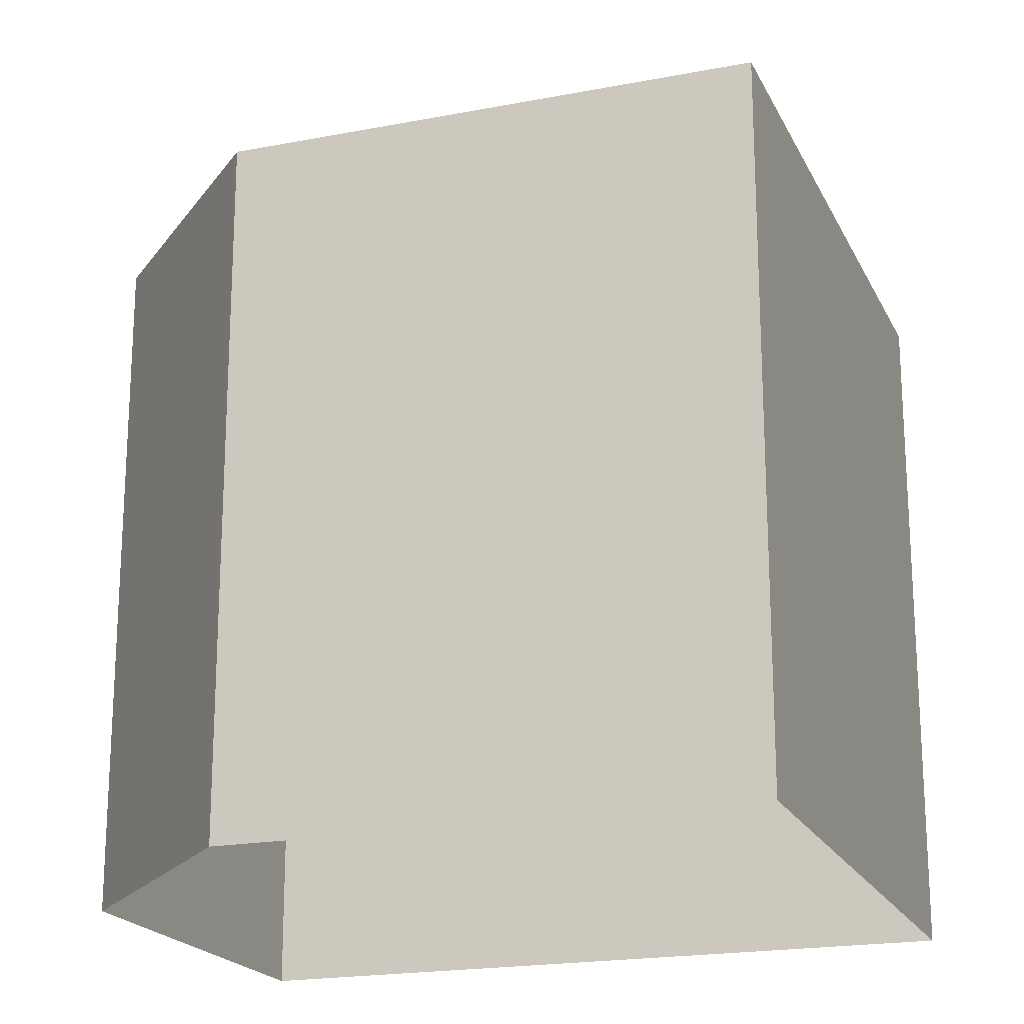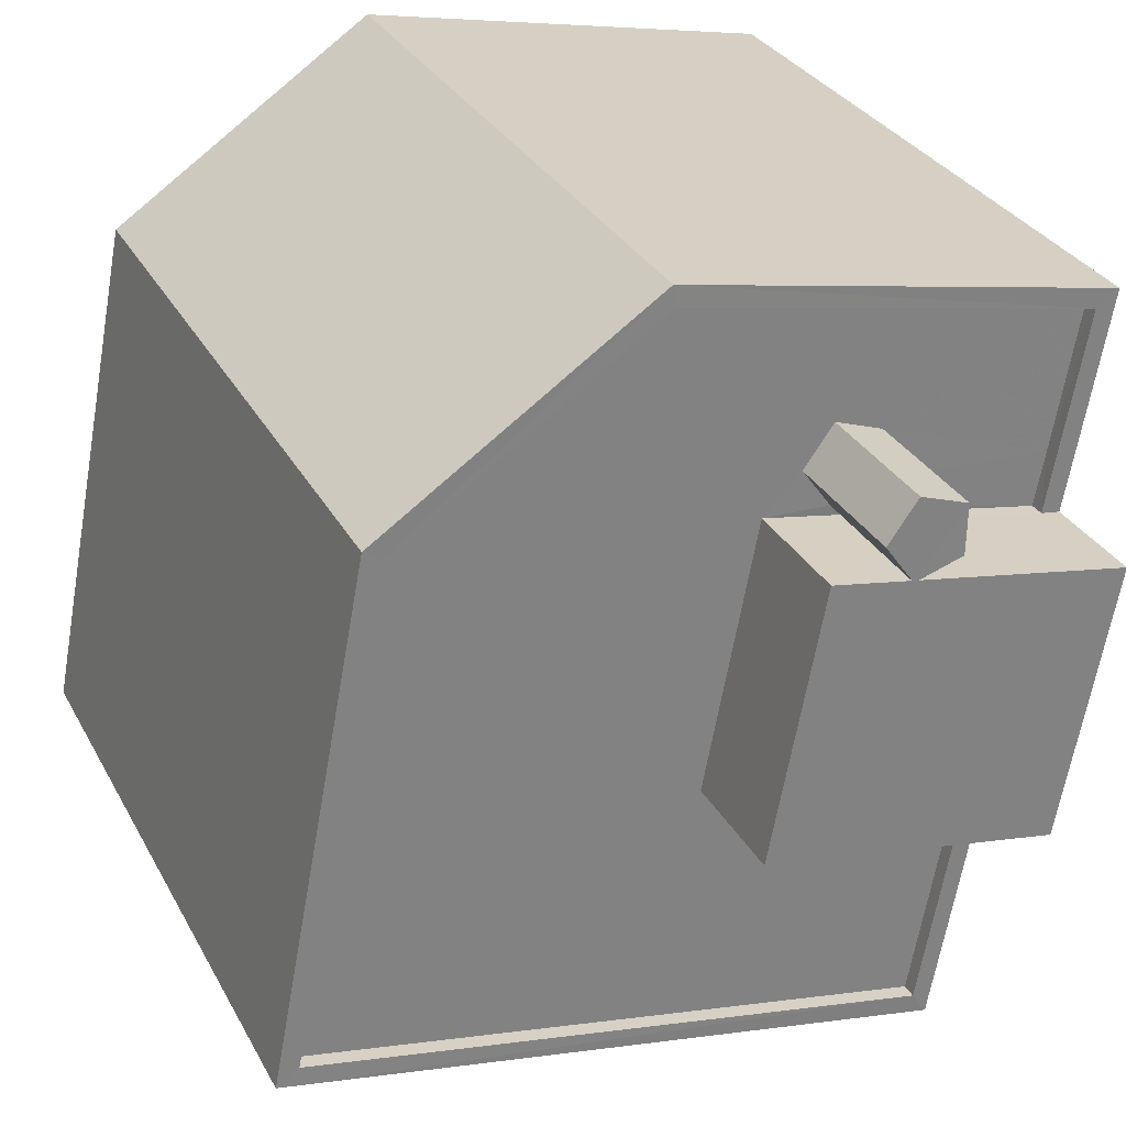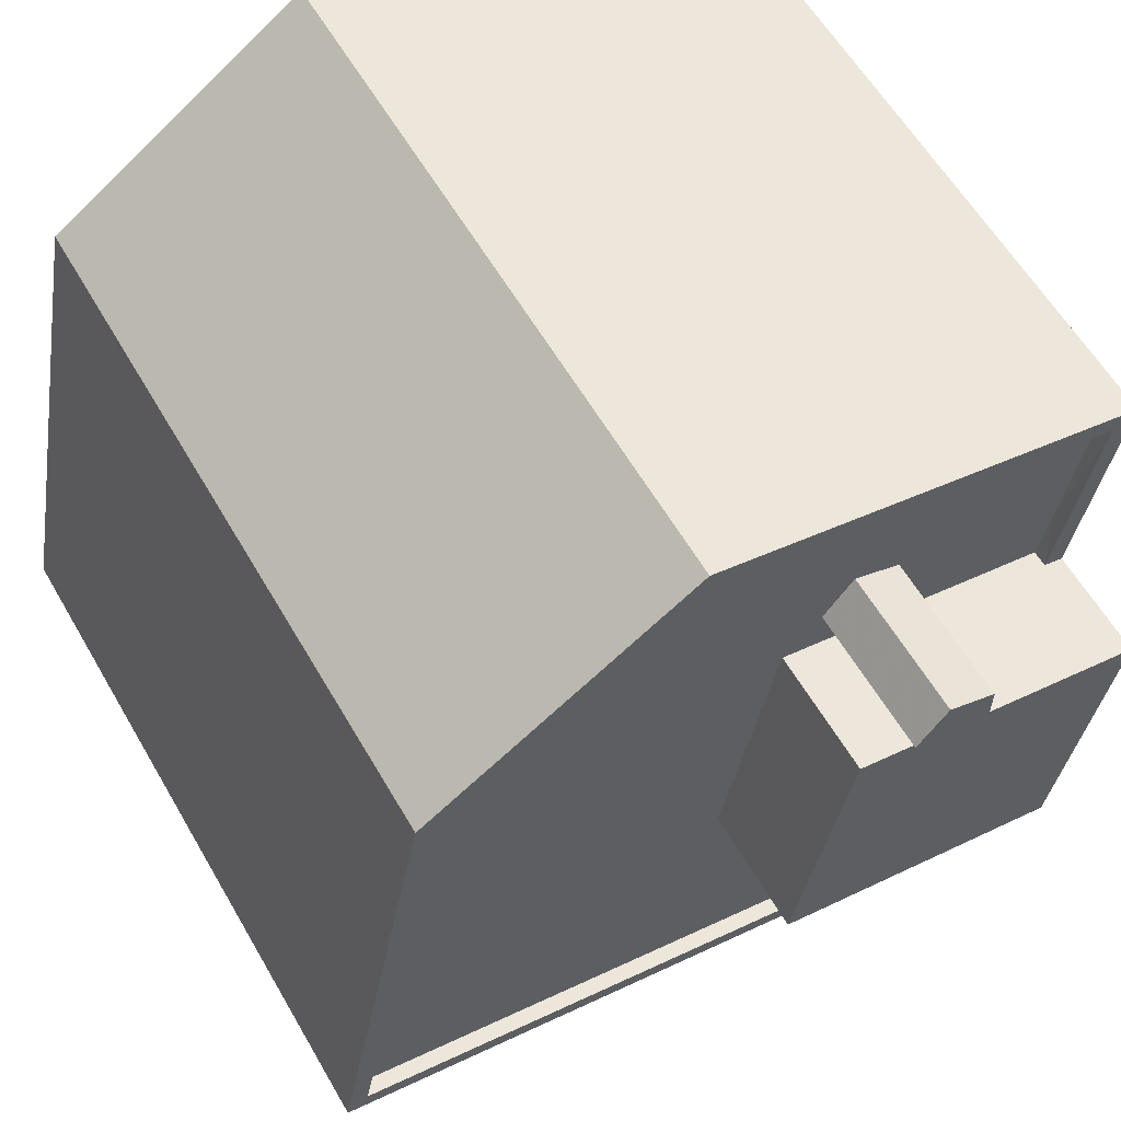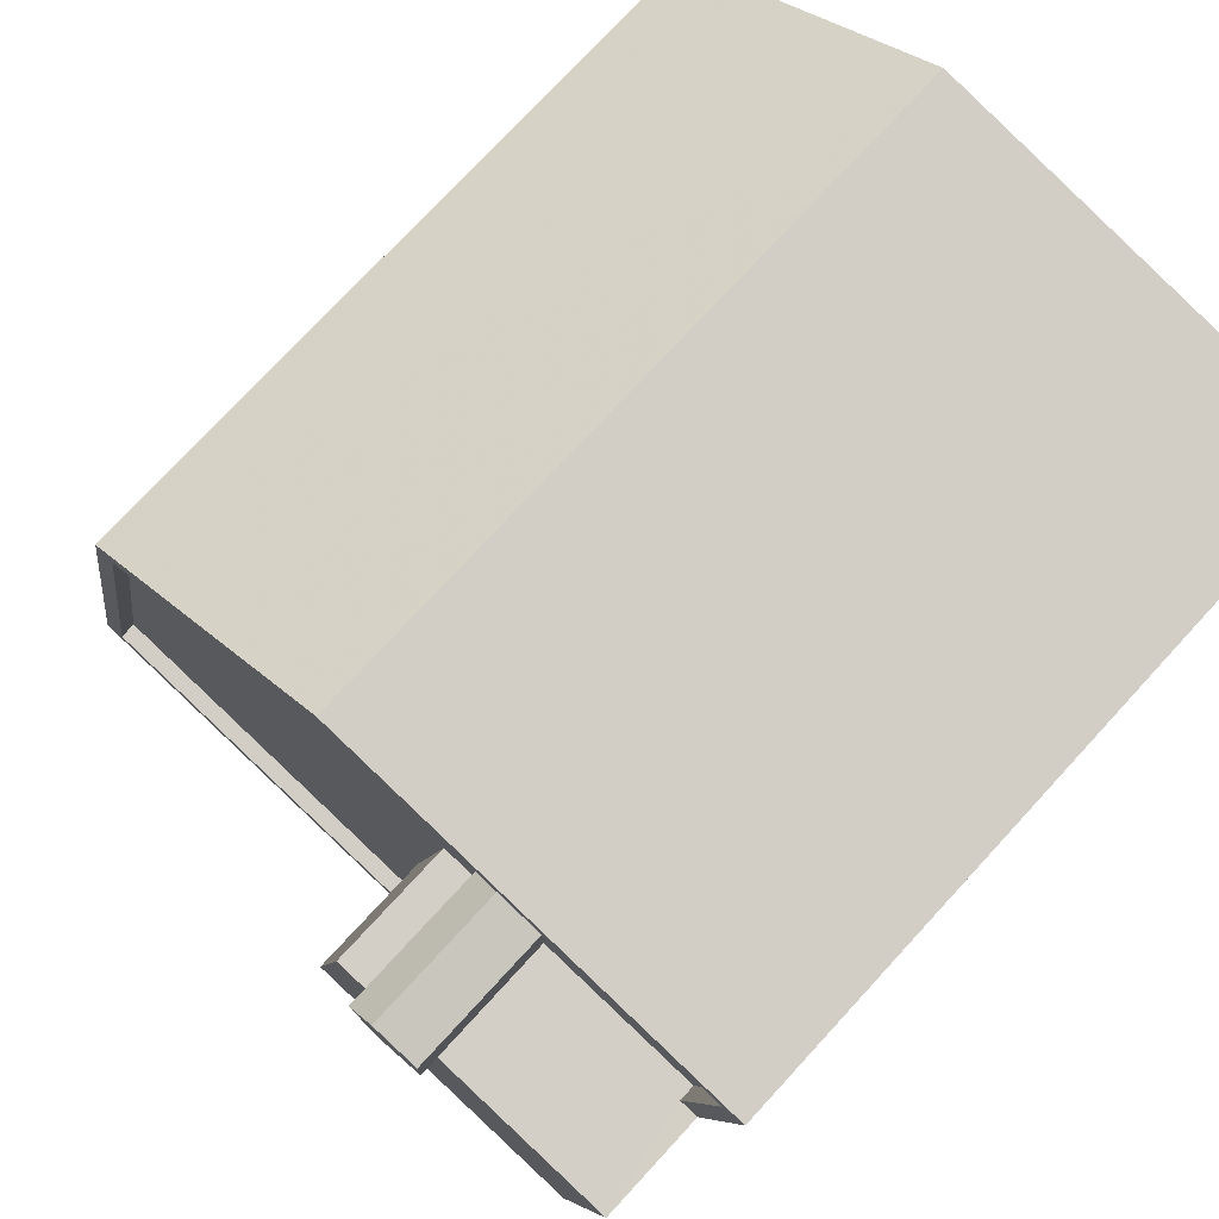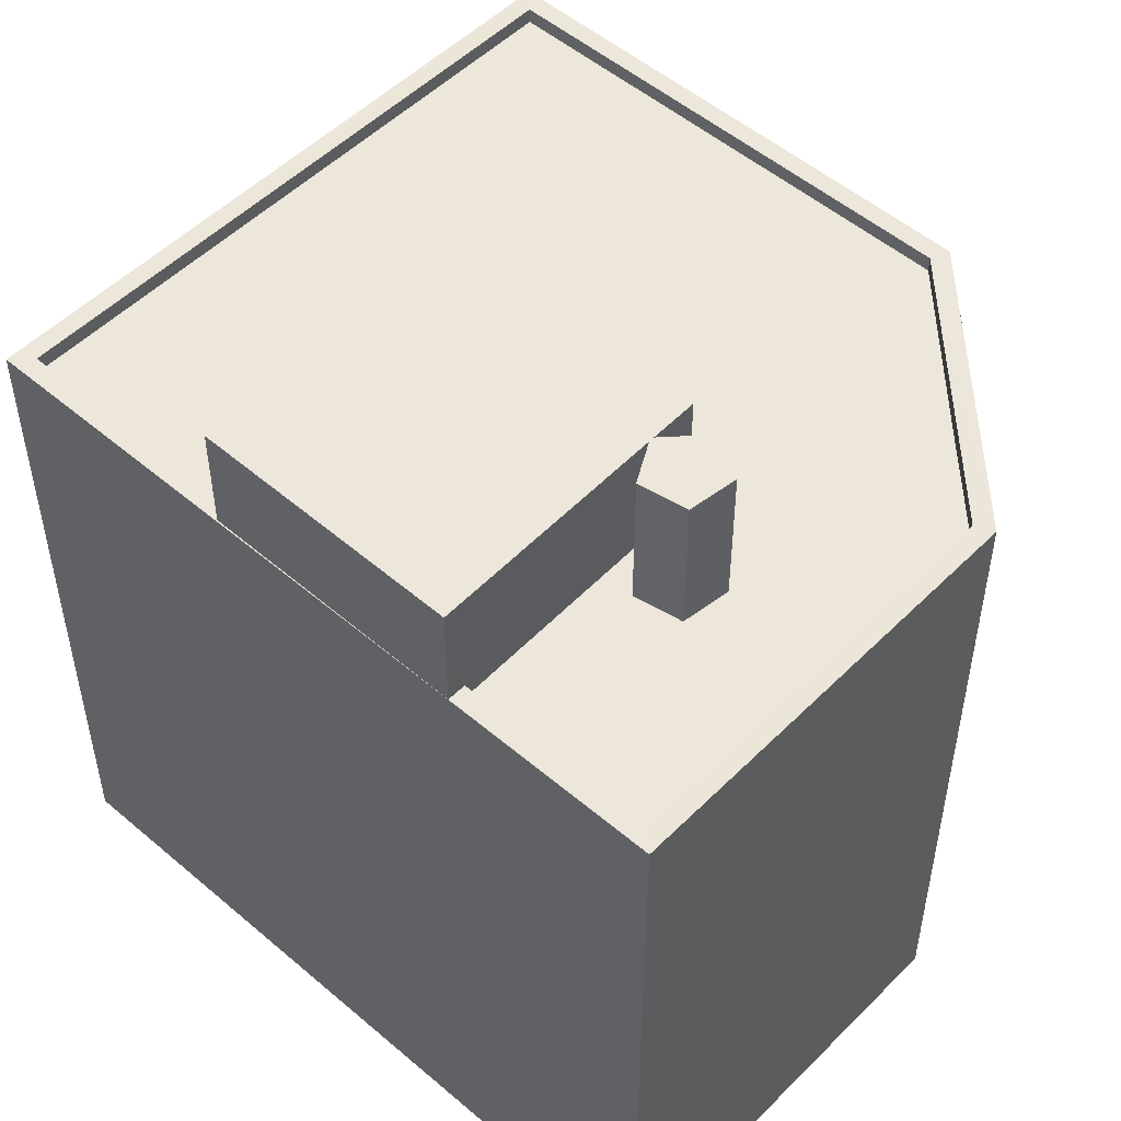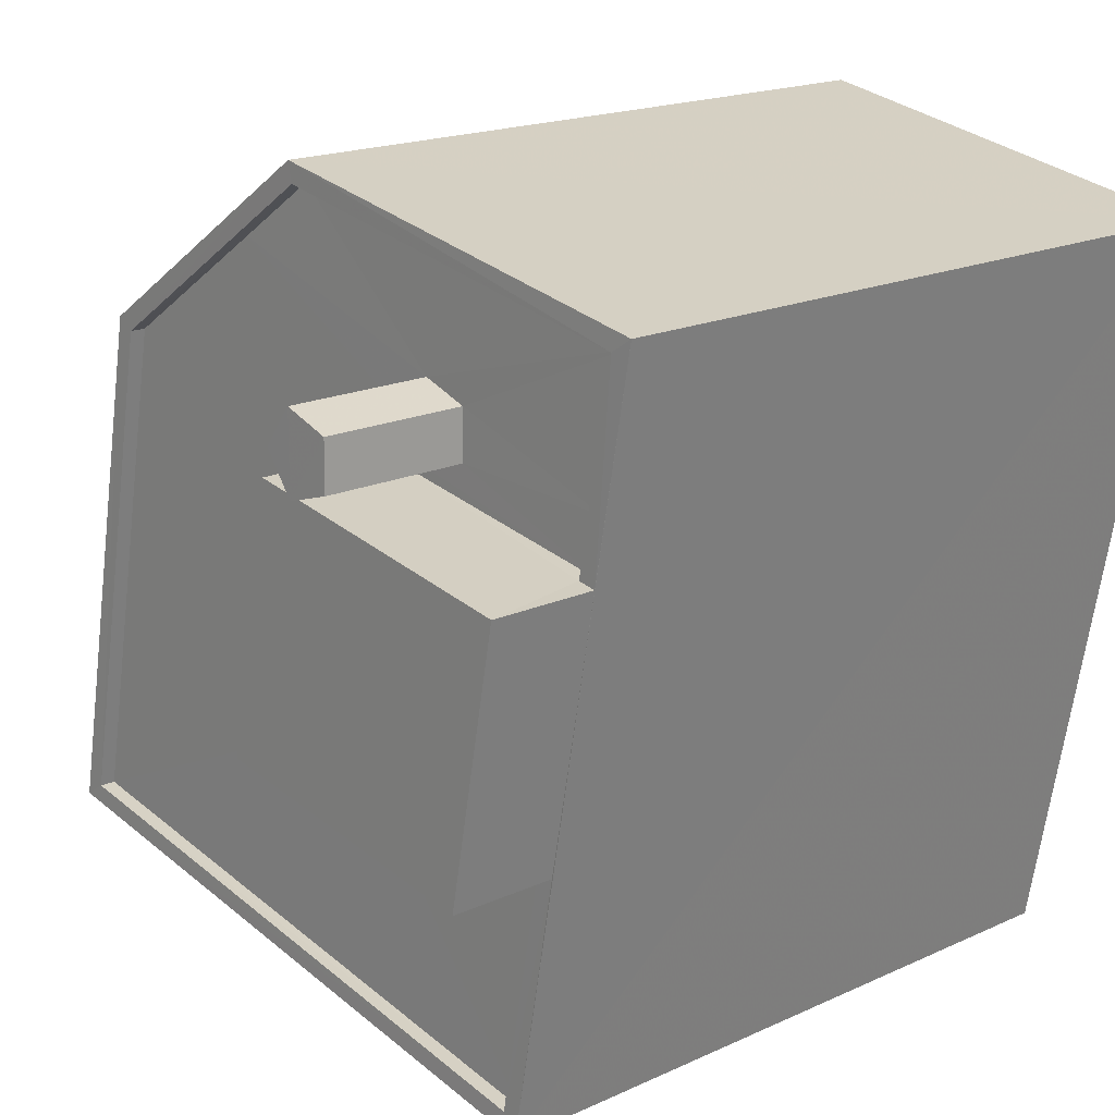
<metadata>
{"format":"obj","ext":"obj","renderer":"f3d","projection":"perspective","resolution":1024,"background":"white","views":[{"elev":-19.9,"azim":-81.2,"up":"+Z"},{"elev":30.0,"azim":-23.7,"up":"+Y"},{"elev":59.0,"azim":-29.8,"up":"+Y"},{"elev":75.2,"azim":42.6,"up":"+Y"},{"elev":51.7,"azim":122.1,"up":"+Z"},{"elev":17.8,"azim":47.8,"up":"+Y"}]}
</metadata>
<code>
v -8.811e+04 -9.937e+04 4.806
v -8.811e+04 -9.936e+04 4.806
v -8.81e+04 -9.937e+04 4.807
v -8.81e+04 -9.936e+04 4.806
v -8.81e+04 -9.936e+04 4.807
v -8.81e+04 -9.936e+04 15.56
v -8.81e+04 -9.936e+04 15.56
v -8.81e+04 -9.936e+04 15.56
v -8.81e+04 -9.936e+04 15.56
v -8.81e+04 -9.936e+04 15.56
v -8.81e+04 -9.936e+04 15.56
v -8.81e+04 -9.937e+04 15.56
v -8.81e+04 -9.937e+04 15.56
v -8.811e+04 -9.937e+04 15.56
v -8.811e+04 -9.936e+04 15.56
v -8.81e+04 -9.936e+04 15.56
v -8.81e+04 -9.936e+04 15.56
v -8.81e+04 -9.936e+04 15.56
v -8.81e+04 -9.937e+04 15.56
v -8.81e+04 -9.936e+04 15.56
v -8.81e+04 -9.936e+04 15.56
v -8.81e+04 -9.936e+04 15.81
v -8.81e+04 -9.936e+04 15.81
v -8.81e+04 -9.936e+04 15.81
v -8.81e+04 -9.937e+04 15.81
v -8.81e+04 -9.937e+04 15.81
v -8.811e+04 -9.937e+04 15.81
v -8.811e+04 -9.937e+04 15.81
v -8.81e+04 -9.936e+04 15.81
v -8.81e+04 -9.937e+04 15.81
v -8.81e+04 -9.937e+04 15.81
v -8.811e+04 -9.936e+04 15.81
v -8.811e+04 -9.936e+04 15.81
v -8.81e+04 -9.936e+04 15.81
v -8.81e+04 -9.936e+04 15.81
v -8.81e+04 -9.936e+04 17.85
v -8.81e+04 -9.936e+04 17.85
v -8.81e+04 -9.936e+04 17.85
v -8.81e+04 -9.936e+04 17.85
v -8.81e+04 -9.936e+04 17.85
v -8.81e+04 -9.936e+04 17.52
v -8.81e+04 -9.937e+04 17.52
v -8.81e+04 -9.937e+04 17.52
v -8.81e+04 -9.936e+04 17.52
f 1 2 3
f 3 4 5
f 3 2 4
f 6 7 8
f 6 9 7
f 10 9 11
f 9 6 11
f 12 13 14
f 14 13 15
f 15 16 8
f 10 17 18
f 13 12 19
f 10 11 17
f 20 16 18
f 6 8 21
f 15 13 16
f 17 20 18
f 21 16 20
f 8 16 21
f 22 23 24
f 22 24 25
f 25 26 27
f 28 27 26
f 23 29 24
f 30 31 26
f 24 30 25
f 25 30 26
f 27 28 32
f 32 33 34
f 22 34 23
f 33 32 28
f 34 35 23
f 33 35 34
f 36 37 38
f 37 39 38
f 39 40 38
f 41 42 43
f 44 41 43
f 28 12 14
f 28 26 12
f 28 14 15
f 33 28 15
f 7 35 8
f 8 33 15
f 8 35 33
f 35 7 9
f 23 35 9
f 31 12 26
f 31 19 12
f 9 10 23
f 10 18 29
f 10 29 23
f 32 2 1
f 27 32 1
f 32 4 2
f 32 34 4
f 34 5 4
f 34 22 5
f 5 25 3
f 5 22 25
f 27 1 3
f 25 27 3
f 17 37 36
f 17 11 37
f 38 17 36
f 38 20 17
f 40 20 38
f 40 21 20
f 39 21 40
f 39 6 21
f 11 6 39
f 37 11 39
f 24 44 43
f 30 24 43
f 13 31 42
f 42 31 43
f 13 19 31
f 43 31 30
f 42 41 16
f 13 42 16
f 44 29 41
f 41 29 16
f 44 24 29
f 16 29 18

</code>
